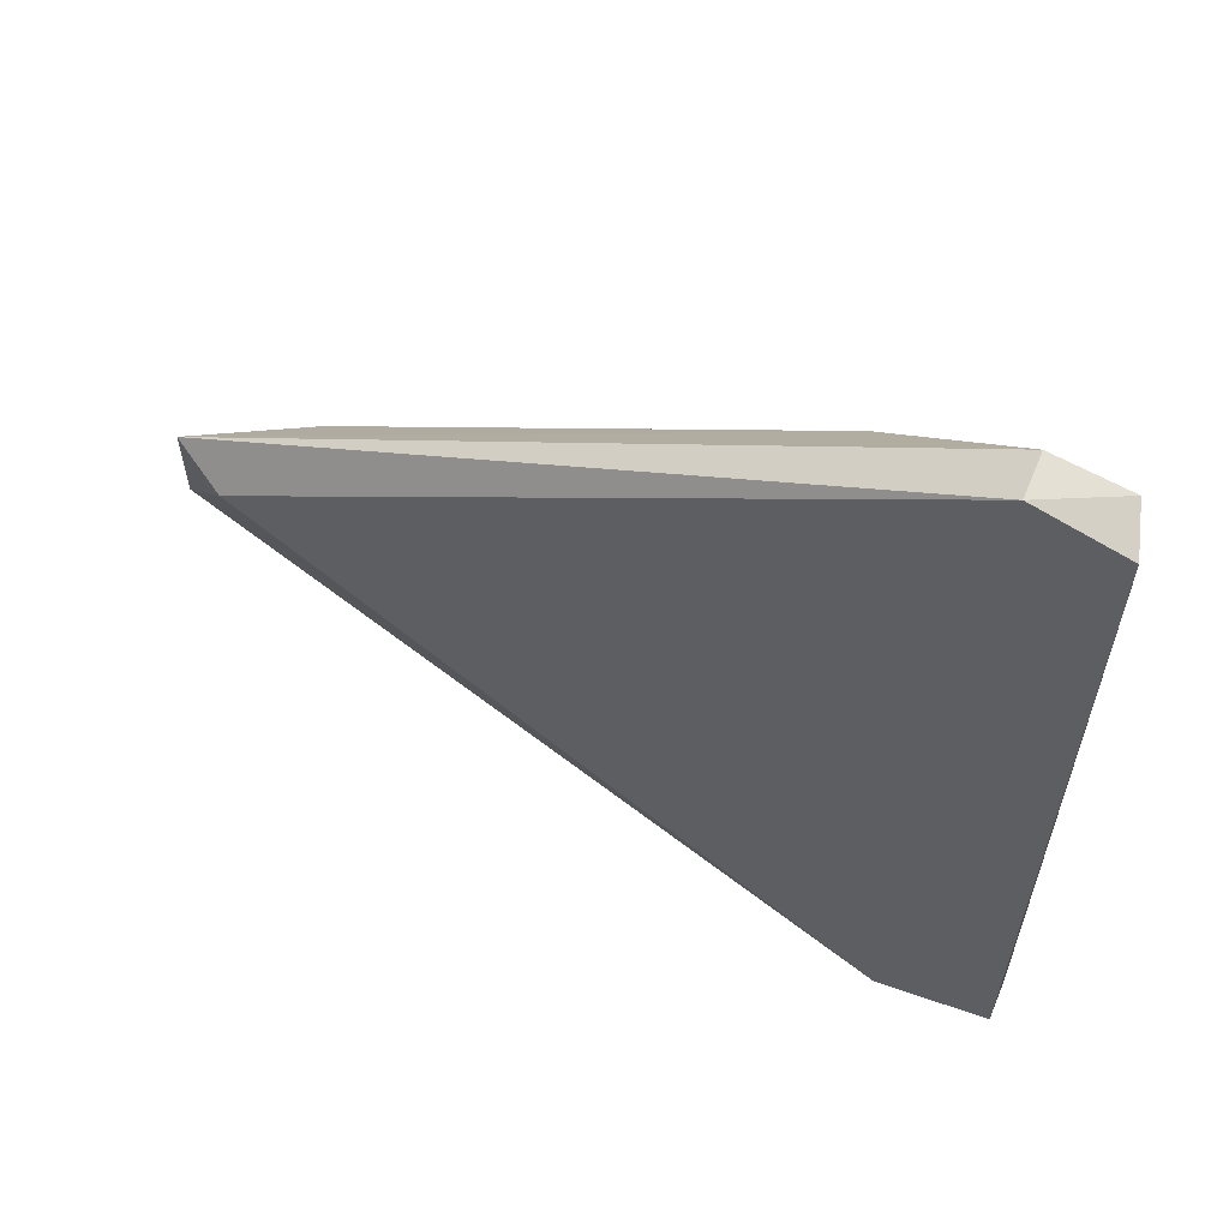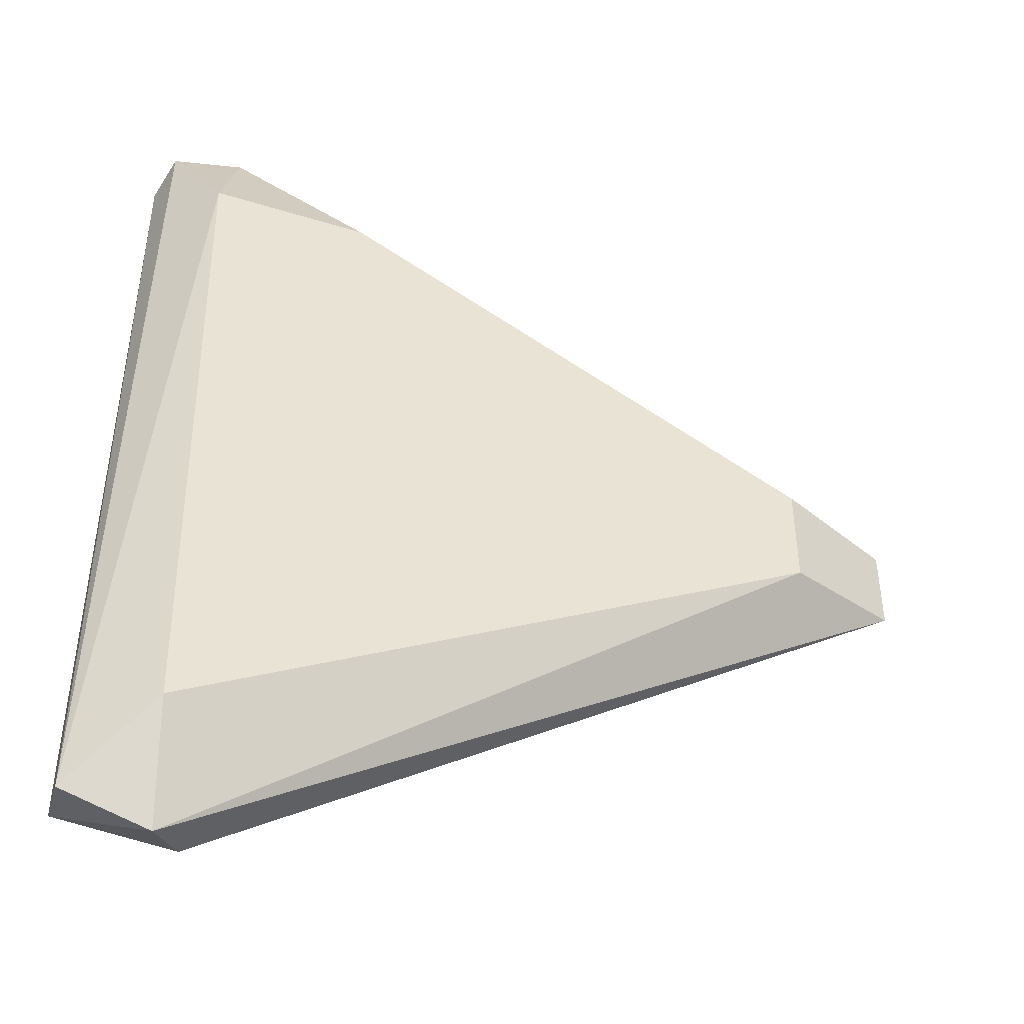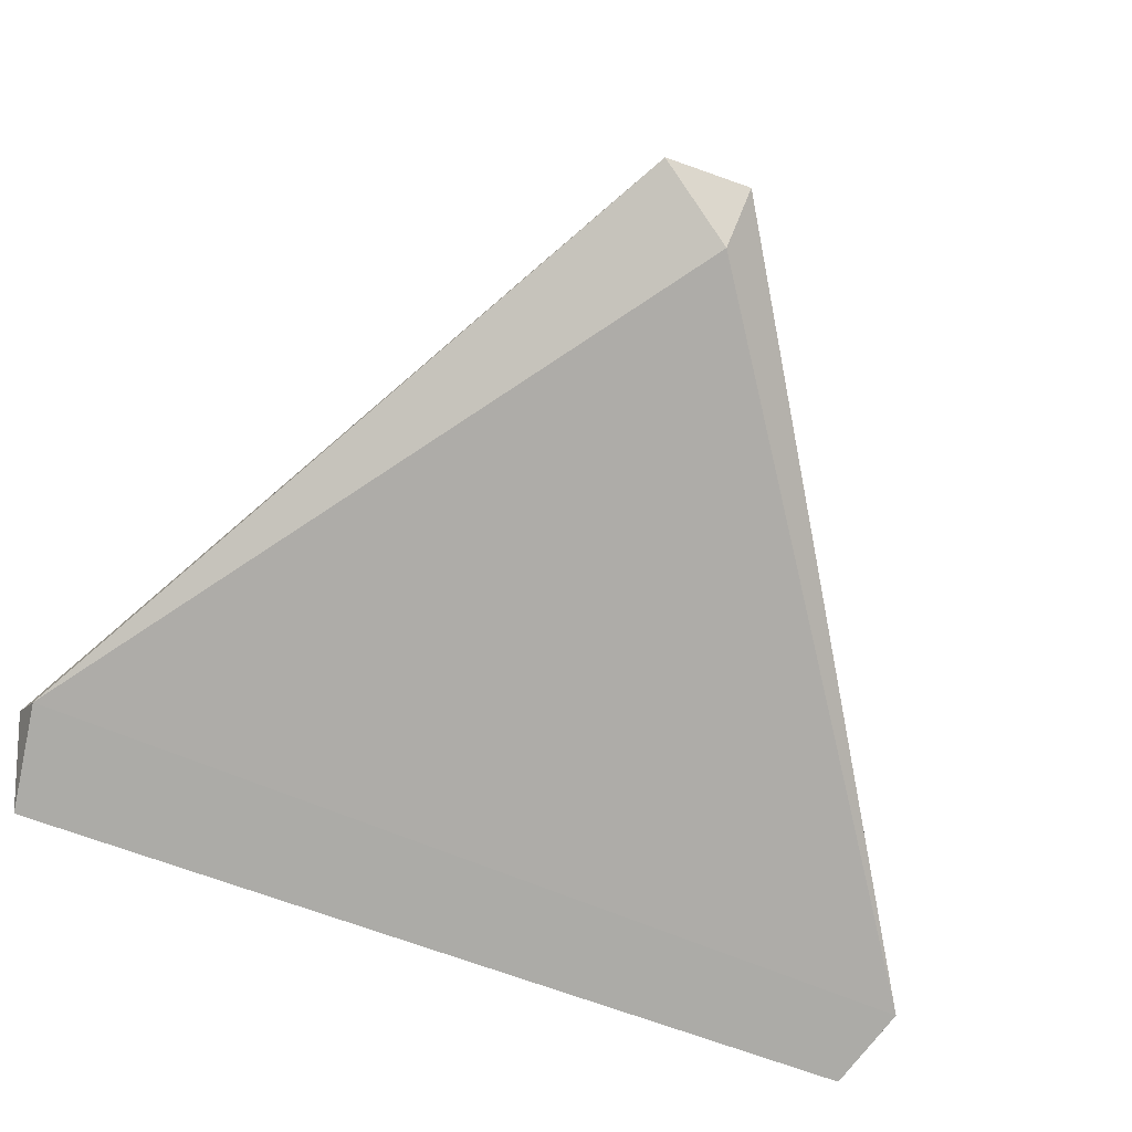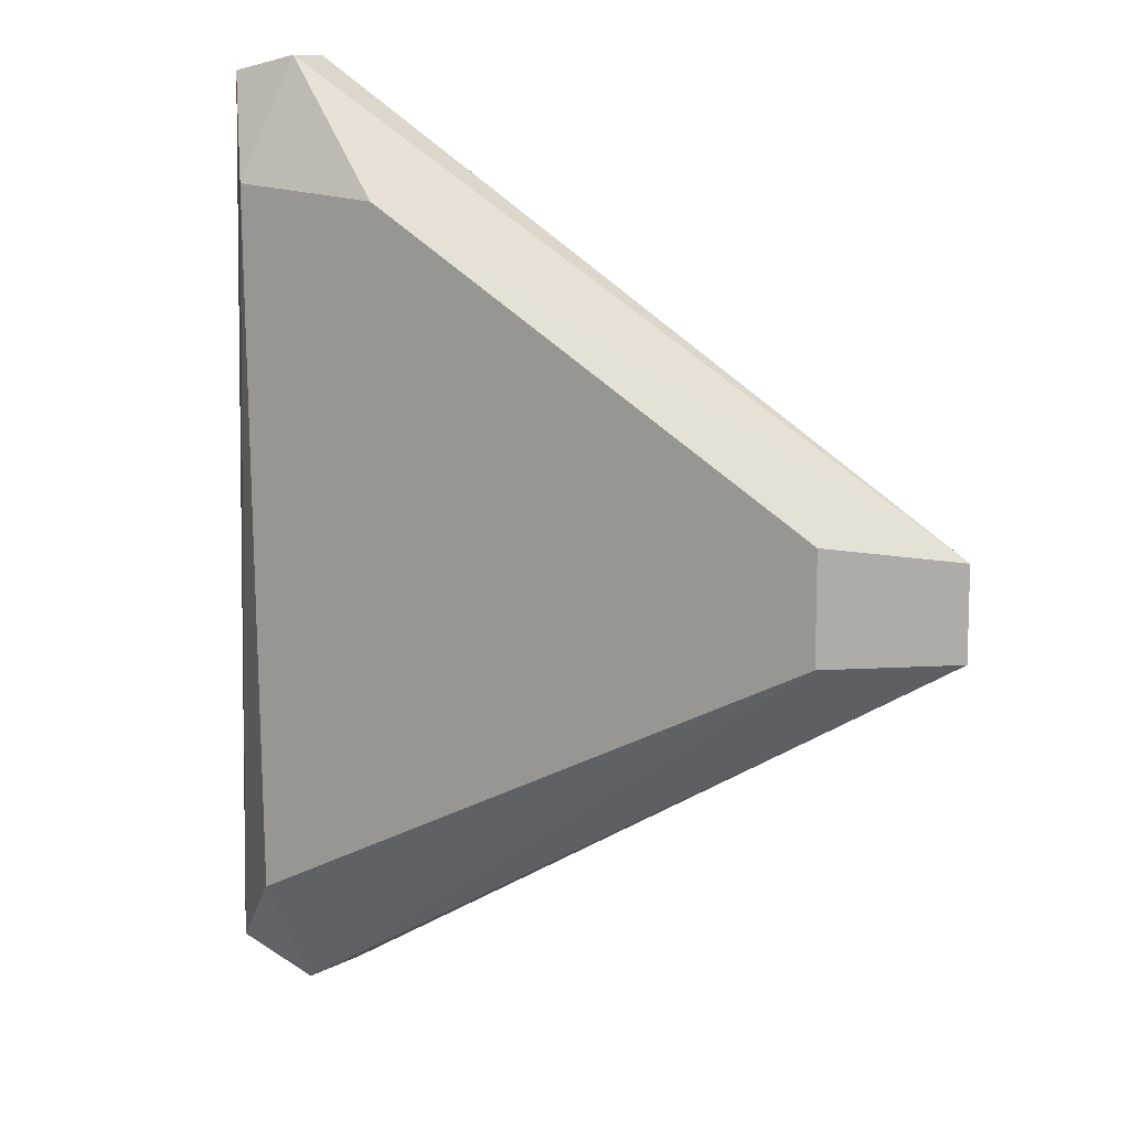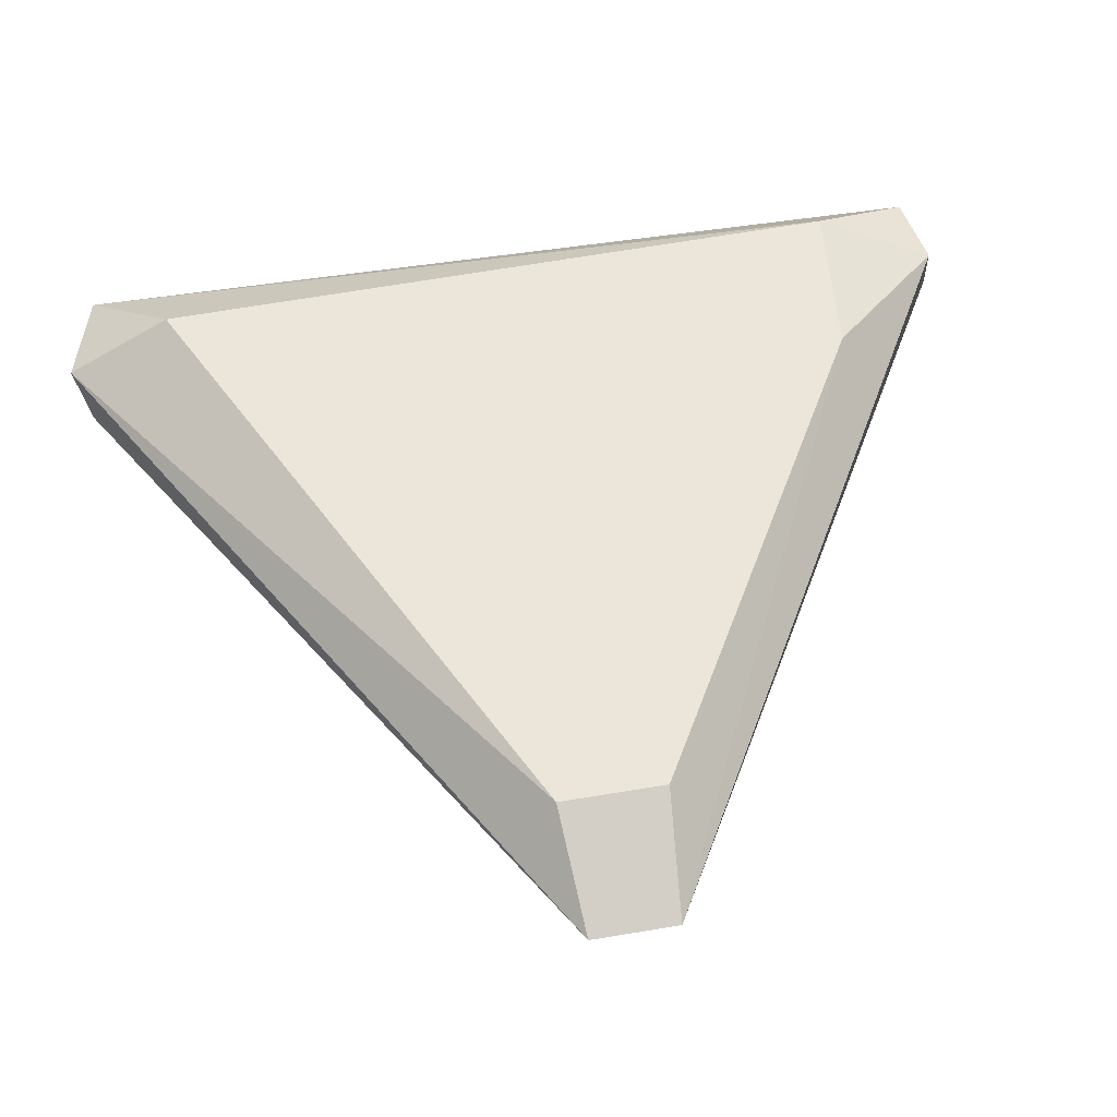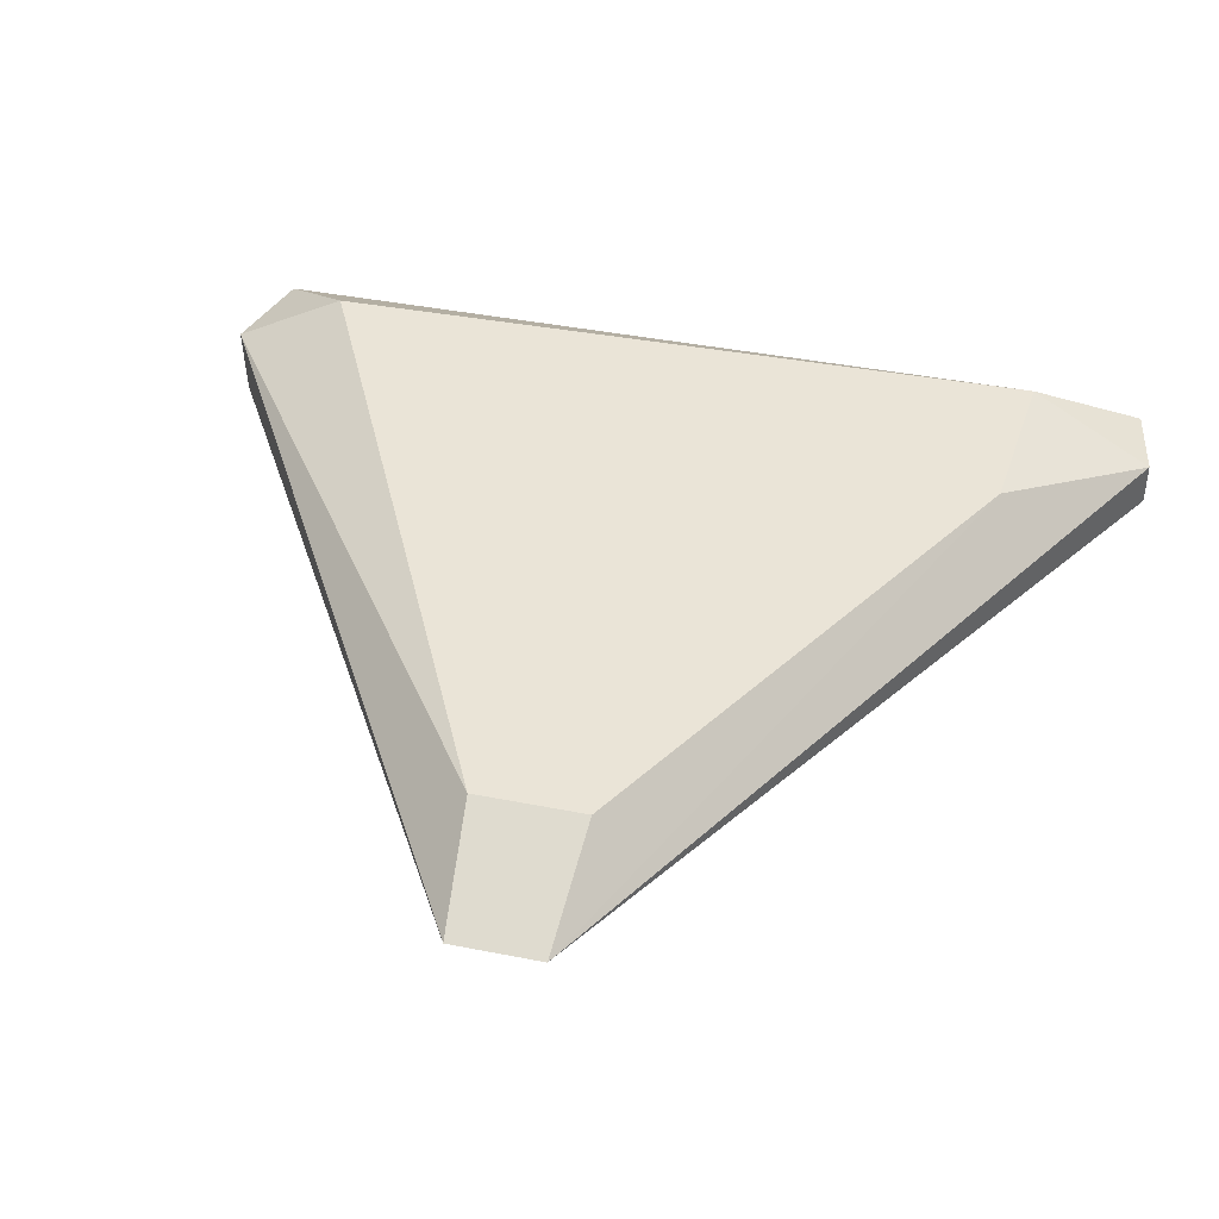
<metadata>
{"format":"obj","ext":"obj","renderer":"f3d","projection":"perspective","resolution":1024,"background":"white","views":[{"elev":61.2,"azim":22.5,"up":"+Z"},{"elev":-44.4,"azim":163.9,"up":"+Z"},{"elev":-76.3,"azim":-109.3,"up":"+Y"},{"elev":10.7,"azim":-145.8,"up":"+Z"},{"elev":57.4,"azim":-99.9,"up":"+Y"},{"elev":43.6,"azim":-76.9,"up":"+Y"}]}
</metadata>
<code>
g Generated convex submesh 1
v 0.1712 -0.004275 -0.2567
v -0.3082 0.02141 0.02564
v -0.274 9.148e-08 0.02198
v 0.1626 0.02141 0.2653
v 0.1262 0.05295 -0.2102
v 0.04053 0.05295 0.1947
v 0.1198 -0.004275 0.2739
v -0.2399 0.05295 -0.03114
v 0.1026 -0.004275 -0.2653
v 0.134 0.05295 0.2025
v -0.3082 0.02141 -0.02563
v 0.1198 0.02141 -0.2739
v 0.1712 0.02141 -0.2567
v 0.1712 -0.004275 0.2567
v -0.2399 0.05295 0.03114
v 0.1198 0.02141 0.2739
g Generated convex submesh 1_0
f 16 10 6
f 7 2 3
f 8 6 5
f 9 1 7
f 9 7 3
f 10 5 6
f 11 3 2
f 11 2 8
f 11 9 3
f 12 9 11
f 12 8 5
f 12 1 9
f 12 11 8
f 13 10 4
f 13 5 10
f 13 1 12
f 13 12 5
f 14 4 7
f 14 7 1
f 14 1 13
f 14 13 4
f 15 2 6
f 15 8 2
f 15 6 8
f 16 6 2
f 16 7 4
f 16 2 7
f 16 4 10

</code>
